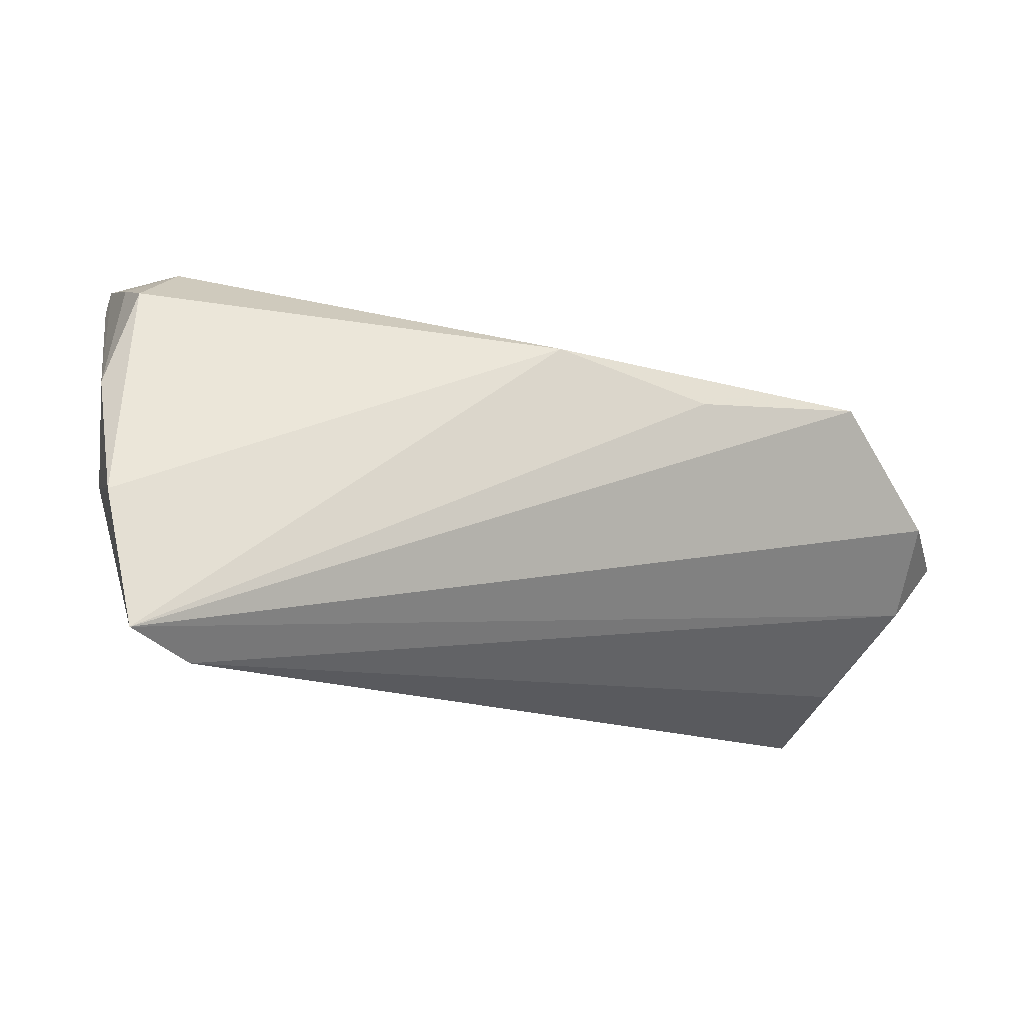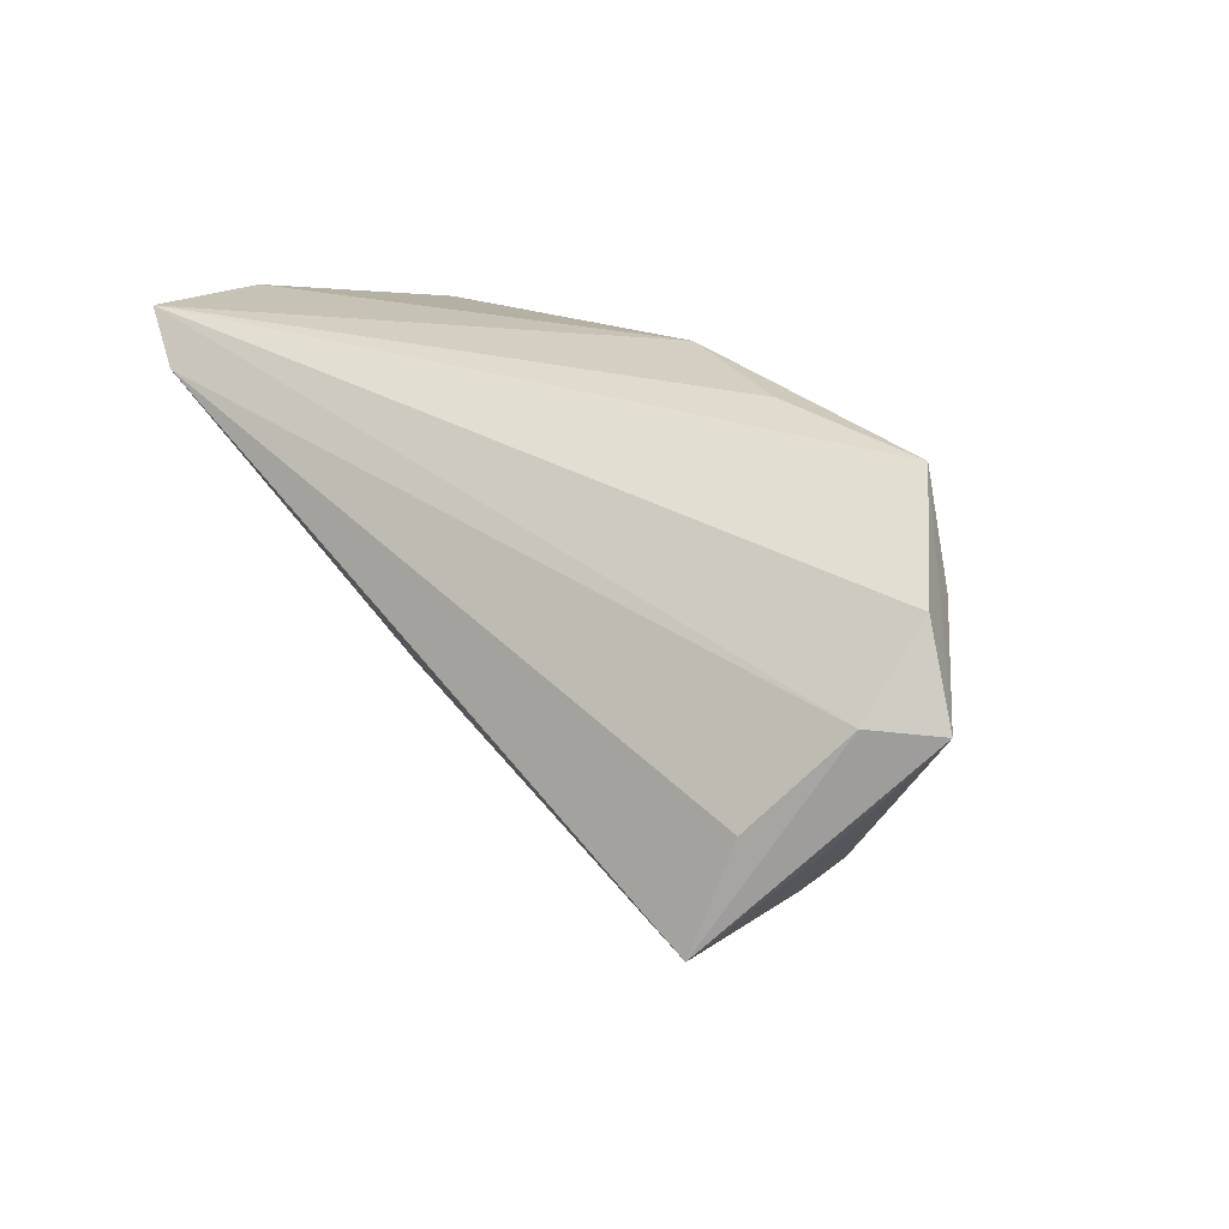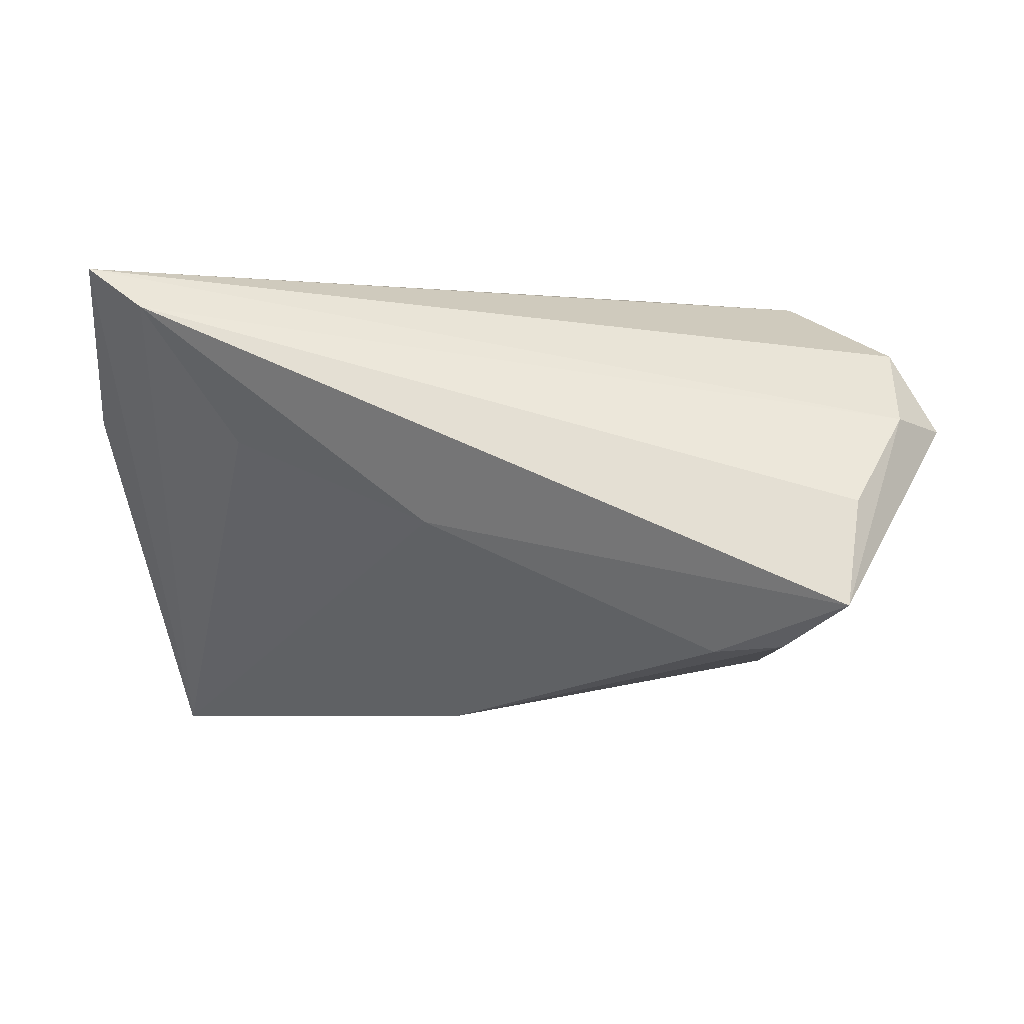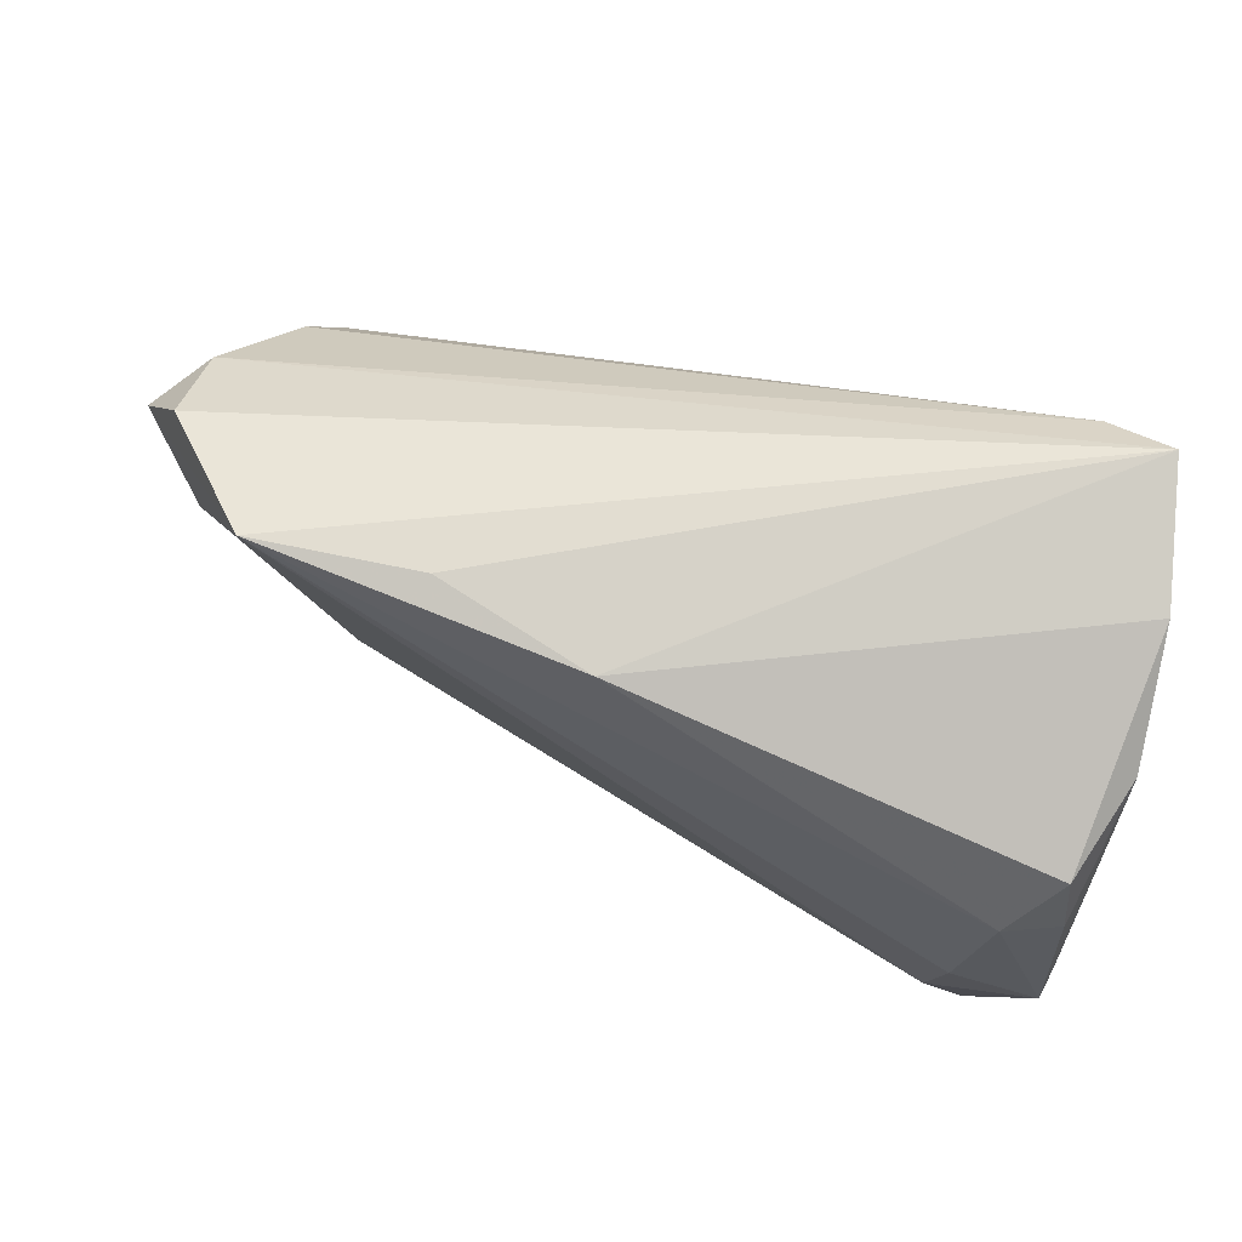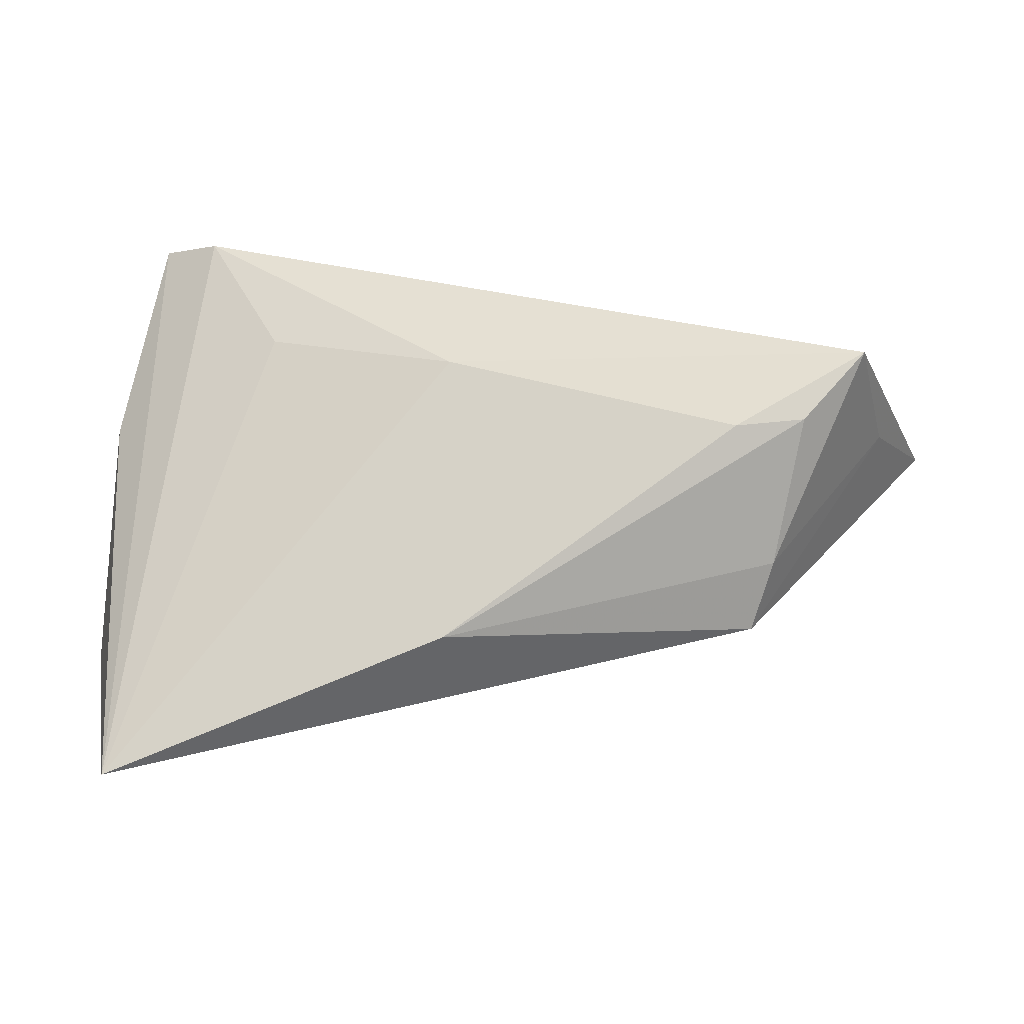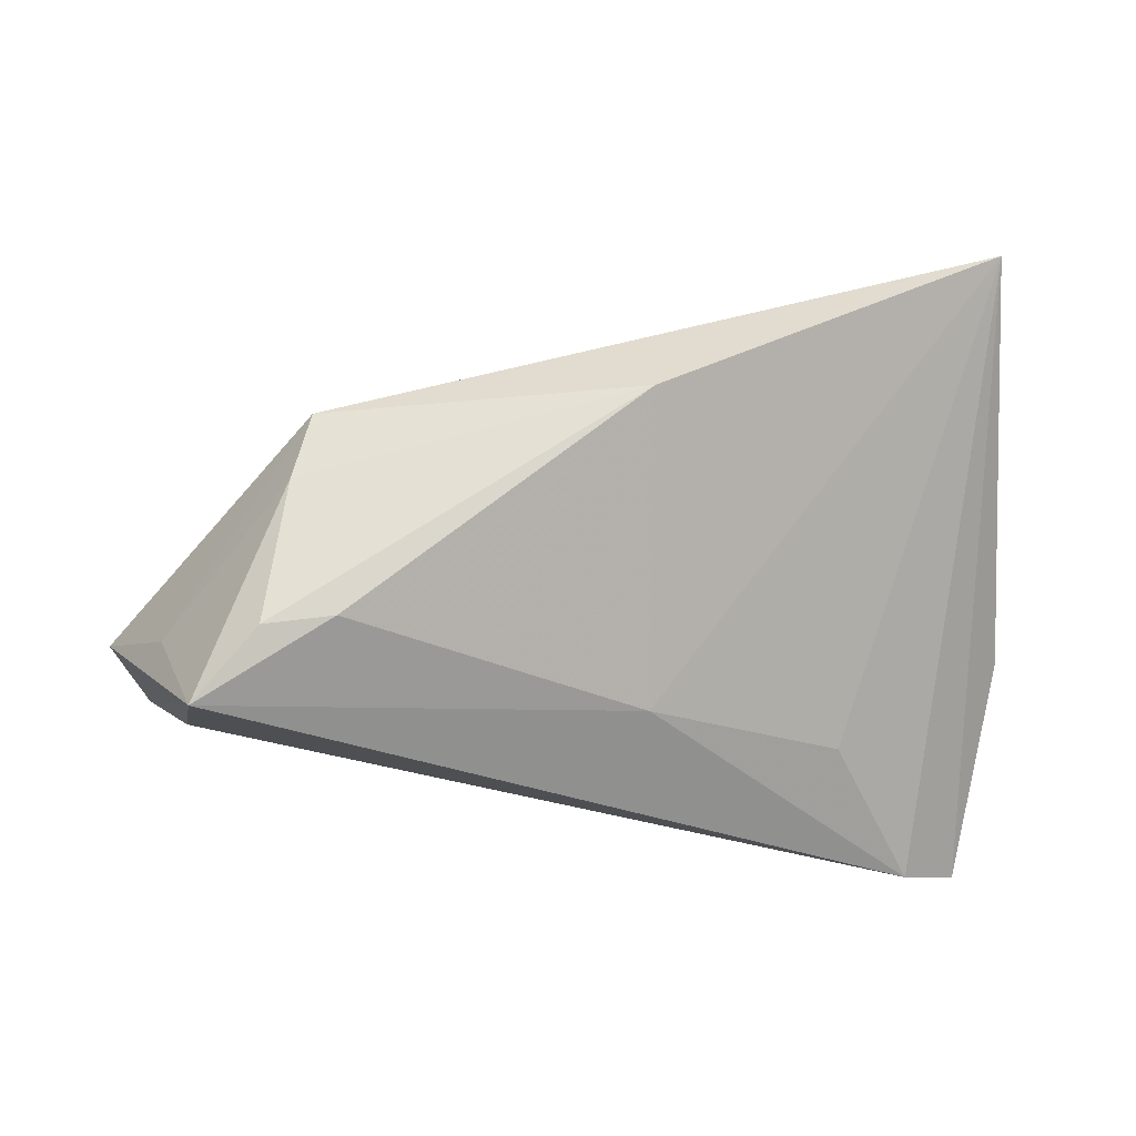
<metadata>
{"format":"obj","ext":"obj","renderer":"f3d","projection":"perspective","resolution":1024,"background":"white","views":[{"elev":-17.0,"azim":166.8,"up":"+Z"},{"elev":25.9,"azim":-131.6,"up":"+Y"},{"elev":-2.4,"azim":-175.8,"up":"+Y"},{"elev":77.7,"azim":15.5,"up":"+Y"},{"elev":-69.5,"azim":176.6,"up":"+Y"},{"elev":-34.3,"azim":-3.6,"up":"+Z"}]}
</metadata>
<code>
v 0.04366 -0.03404 0.02828
v -0.03383 -0.02275 -0.01937
v 0.04053 0.009919 0.025
v 0.04706 0.008993 0.02257
v 0.03834 -0.006182 0.02889
v 0.02672 0.003944 -0.01918
v 0.04553 0.01663 0.01928
v -0.06344 0.005679 -0.006751
v -0.0382 -0.02485 0.007214
v 0.04948 0.0174 0.006916
v 0.03706 -0.01833 0.02955
v 0.04802 0.02359 -0.008523
v 0.03732 0.02026 -0.02813
v -0.04015 -0.02439 -0.001838
v -0.0525 0.01333 0.004341
v 0.04862 -0.006986 0.02887
v 0.04878 0.007848 -0.003629
v -0.05514 -0.007407 -0.01399
v -0.006239 0.02551 0.01311
v -0.02497 0.02551 0.007345
v -0.04534 0.02416 0.00854
v 0.04921 -0.005731 0.02535
v -0.05764 0.01601 -0.004412
v -0.05151 -0.003956 -0.02311
v 0.04467 0.02551 -0.0254
v -0.04985 -0.0169 -0.02813
v 0.001313 -0.03255 0.007302
v 0.002491 -0.006416 -0.02074
v -0.05781 0.006864 -0.01373
v -0.04234 -0.02209 -0.02047
f 29 26 8
f 28 26 13
f 13 29 25
f 1 13 25
f 25 17 1
f 8 26 18
f 18 9 8
f 14 18 26
f 9 18 14
f 15 21 8
f 8 9 15
f 15 9 21
f 13 26 24
f 24 29 13
f 26 29 24
f 6 13 1
f 1 28 6
f 6 28 13
f 26 28 2
f 22 17 10
f 1 17 22
f 21 3 19
f 11 9 1
f 21 9 11
f 21 25 23
f 23 25 29
f 8 21 23
f 23 29 8
f 1 9 27
f 9 14 27
f 27 28 1
f 27 2 28
f 30 14 26
f 26 2 30
f 30 27 14
f 2 27 30
f 7 19 3
f 20 25 21
f 21 19 20
f 20 19 25
f 5 3 21
f 21 11 5
f 4 7 3
f 10 7 4
f 25 19 12
f 19 7 12
f 12 7 10
f 10 17 12
f 17 25 12
f 3 5 16
f 16 4 3
f 1 22 16
f 16 22 10
f 10 4 16
f 16 11 1
f 16 5 11

</code>
